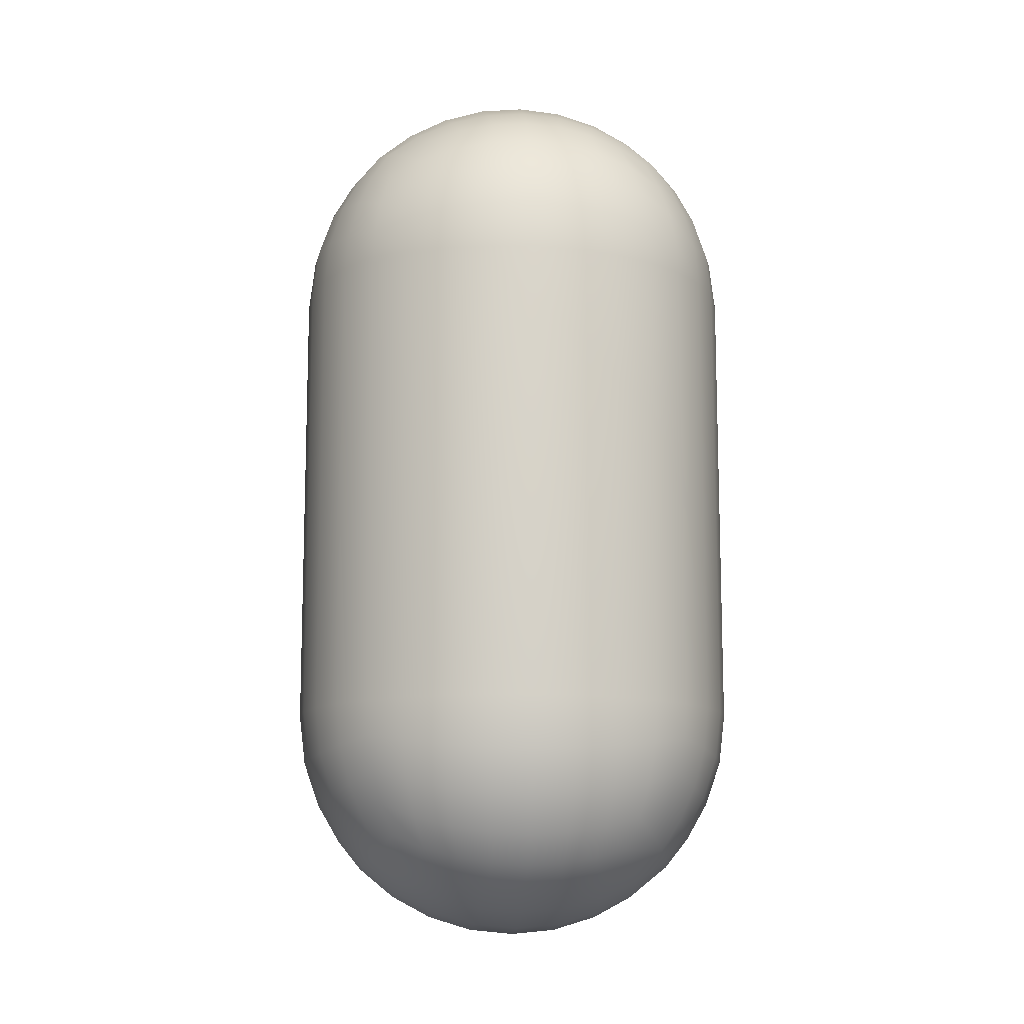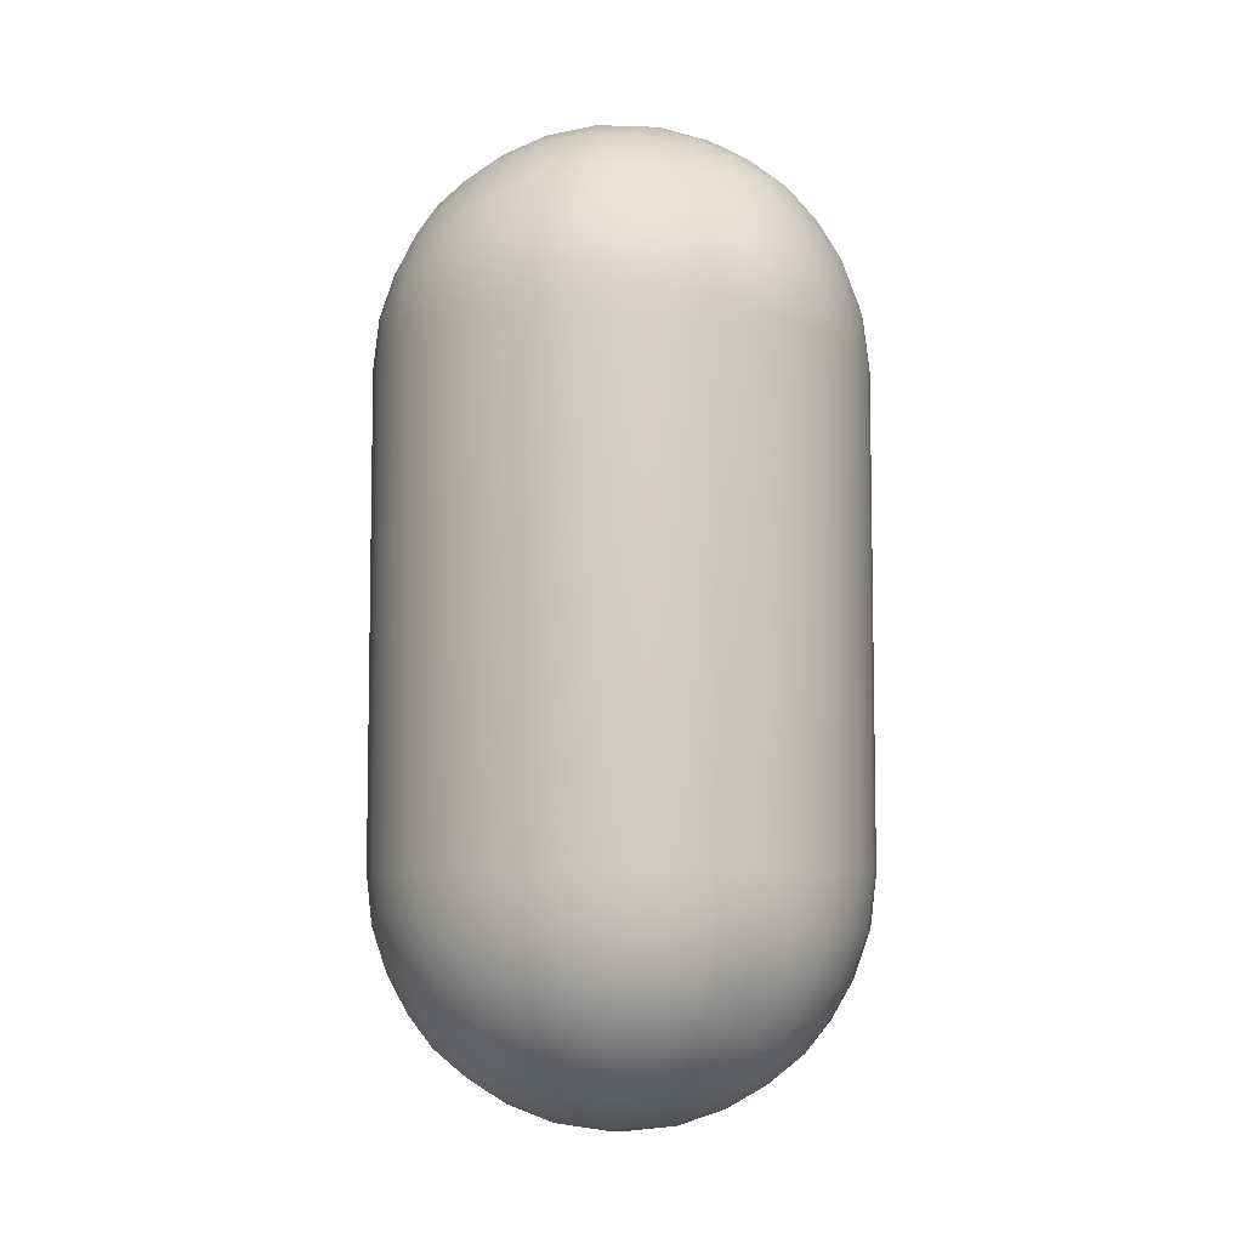
<metadata>
{"format":"obj","ext":"obj","renderer":"f3d","projection":"perspective","resolution":1024,"background":"white","views":[{"elev":-11.9,"azim":84.5,"up":"+Y"},{"elev":-7.0,"azim":-164.8,"up":"+Y"}]}
</metadata>
<code>
o Capsule
v -0.2887 -0.7887 0.2887
v -0.2887 -0.7887 -0.2887
v 0.2887 -0.7887 0.2887
v 0.2887 -0.7887 -0.2887
v -0.3165 -0.8165 -0.2227
v -0.3369 -0.8369 -0.1515
v -0.3494 -0.8494 -0.07663
v -0.3536 -0.8536 0
v -0.3494 -0.8494 0.07663
v -0.3369 -0.8369 0.1515
v -0.3165 -0.8165 0.2227
v -0.3165 -0.7227 0.3165
v -0.3369 -0.6515 0.3369
v -0.3494 -0.5766 0.3494
v -0.3536 -0.5 0.3536
v -0.3536 -0.5 -0.3536
v -0.3494 -0.5766 -0.3494
v -0.3369 -0.6515 -0.3369
v -0.3165 -0.7227 -0.3165
v 0.2227 -0.8165 -0.3165
v 0.1515 -0.8369 -0.3369
v 0.07663 -0.8494 -0.3494
v 0 -0.8536 -0.3536
v -0.07663 -0.8494 -0.3494
v -0.1515 -0.8369 -0.3369
v -0.2227 -0.8165 -0.3165
v 0.3536 -0.5 -0.3536
v 0.3494 -0.5766 -0.3494
v 0.3369 -0.6515 -0.3369
v 0.3165 -0.7227 -0.3165
v 0.3165 -0.8165 0.2227
v 0.3369 -0.8369 0.1515
v 0.3494 -0.8494 0.07663
v 0.3536 -0.8536 0
v 0.3494 -0.8494 -0.07663
v 0.3369 -0.8369 -0.1515
v 0.3165 -0.8165 -0.2227
v 0.3536 -0.5 0.3536
v 0.3494 -0.5766 0.3494
v 0.3369 -0.6515 0.3369
v 0.3165 -0.7227 0.3165
v -0.2227 -0.8165 0.3165
v -0.1515 -0.8369 0.3369
v -0.07663 -0.8494 0.3494
v 0 -0.8536 0.3536
v 0.07663 -0.8494 0.3494
v 0.1515 -0.8369 0.3369
v 0.2227 -0.8165 0.3165
v -0.2512 -0.8546 -0.2456
v -0.2722 -0.8825 -0.1677
v -0.285 -0.8996 -0.08507
v -0.2893 -0.9054 0
v -0.285 -0.8996 0.08507
v -0.2722 -0.8825 0.1677
v -0.2512 -0.8546 0.2456
v -0.176 -0.886 -0.263
v -0.1941 -0.9223 -0.1803
v -0.2053 -0.9446 -0.09169
v -0.209 -0.9521 0
v -0.2053 -0.9446 0.09169
v -0.1941 -0.9223 0.1803
v -0.176 -0.886 0.263
v -0.09123 -0.9078 -0.274
v -0.1021 -0.9511 -0.1885
v -0.1087 -0.9778 -0.09602
v -0.111 -0.9868 0
v -0.1087 -0.9778 0.09602
v -0.1021 -0.9511 0.1885
v -0.09123 -0.9078 0.274
v 0 -0.9157 -0.2778
v 0 -0.9619 -0.1913
v 0 -0.9904 -0.09755
v 0 -1 0
v 0 -0.9904 0.09755
v 0 -0.9619 0.1913
v 0 -0.9157 0.2778
v 0.09123 -0.9078 -0.274
v 0.1021 -0.9511 -0.1885
v 0.1087 -0.9778 -0.09602
v 0.111 -0.9868 0
v 0.1087 -0.9778 0.09602
v 0.1021 -0.9511 0.1885
v 0.09123 -0.9078 0.274
v 0.176 -0.886 -0.263
v 0.1941 -0.9223 -0.1803
v 0.2053 -0.9446 -0.09169
v 0.209 -0.9521 0
v 0.2053 -0.9446 0.09169
v 0.1941 -0.9223 0.1803
v 0.176 -0.886 0.263
v 0.2512 -0.8546 -0.2456
v 0.2722 -0.8825 -0.1677
v 0.285 -0.8996 -0.08507
v 0.2893 -0.9054 0
v 0.285 -0.8996 0.08507
v 0.2722 -0.8825 0.1677
v 0.2512 -0.8546 0.2456
v 0.2456 -0.7512 0.3546
v 0.1677 -0.7722 0.3825
v 0.08507 -0.785 0.3996
v 0 -0.7893 0.4054
v -0.08507 -0.785 0.3996
v -0.1677 -0.7722 0.3825
v -0.2456 -0.7512 0.3546
v 0.263 -0.676 0.386
v 0.1803 -0.6941 0.4223
v 0.09169 -0.7053 0.4446
v 0 -0.709 0.4521
v -0.09169 -0.7053 0.4446
v -0.1803 -0.6941 0.4223
v -0.263 -0.676 0.386
v 0.274 -0.5912 0.4078
v 0.1885 -0.6021 0.4511
v 0.09602 -0.6087 0.4778
v 0 -0.611 0.4868
v -0.09602 -0.6087 0.4778
v -0.1885 -0.6021 0.4511
v -0.274 -0.5912 0.4078
v 0.2778 -0.5 0.4157
v 0.1913 -0.5 0.4619
v 0.09755 -0.5 0.4904
v 0 -0.5 0.5
v -0.09755 -0.5 0.4904
v -0.1913 -0.5 0.4619
v -0.2778 -0.5 0.4157
v 0.3546 -0.7512 -0.2456
v 0.3825 -0.7722 -0.1677
v 0.3996 -0.785 -0.08507
v 0.4054 -0.7893 0
v 0.3996 -0.785 0.08507
v 0.3825 -0.7722 0.1677
v 0.3546 -0.7512 0.2456
v 0.386 -0.676 -0.263
v 0.4223 -0.6941 -0.1803
v 0.4446 -0.7053 -0.09169
v 0.4521 -0.709 0
v 0.4446 -0.7053 0.09169
v 0.4223 -0.6941 0.1803
v 0.386 -0.676 0.263
v 0.4078 -0.5912 -0.274
v 0.4511 -0.6021 -0.1885
v 0.4778 -0.6087 -0.09602
v 0.4868 -0.611 0
v 0.4778 -0.6087 0.09602
v 0.4511 -0.6021 0.1885
v 0.4078 -0.5912 0.274
v 0.4157 -0.5 -0.2778
v 0.4619 -0.5 -0.1913
v 0.4904 -0.5 -0.09755
v 0.5 -0.5 0
v 0.4904 -0.5 0.09755
v 0.4619 -0.5 0.1913
v 0.4157 -0.5 0.2778
v -0.2456 -0.7512 -0.3546
v -0.1677 -0.7722 -0.3825
v -0.08507 -0.785 -0.3996
v 0 -0.7893 -0.4054
v 0.08507 -0.785 -0.3996
v 0.1677 -0.7722 -0.3825
v 0.2456 -0.7512 -0.3546
v -0.263 -0.676 -0.386
v -0.1803 -0.6941 -0.4223
v -0.09169 -0.7053 -0.4446
v 0 -0.709 -0.4521
v 0.09169 -0.7053 -0.4446
v 0.1803 -0.6941 -0.4223
v 0.263 -0.676 -0.386
v -0.274 -0.5912 -0.4078
v -0.1885 -0.6021 -0.4511
v -0.09602 -0.6087 -0.4778
v 0 -0.611 -0.4868
v 0.09602 -0.6087 -0.4778
v 0.1885 -0.6021 -0.4511
v 0.274 -0.5912 -0.4078
v -0.2778 -0.5 -0.4157
v -0.1913 -0.5 -0.4619
v -0.09755 -0.5 -0.4904
v 0 -0.5 -0.5
v 0.09755 -0.5 -0.4904
v 0.1913 -0.5 -0.4619
v 0.2778 -0.5 -0.4157
v -0.3546 -0.7512 0.2456
v -0.3825 -0.7722 0.1677
v -0.3996 -0.785 0.08507
v -0.4054 -0.7893 0
v -0.3996 -0.785 -0.08507
v -0.3825 -0.7722 -0.1677
v -0.3546 -0.7512 -0.2456
v -0.386 -0.676 0.263
v -0.4223 -0.6941 0.1803
v -0.4446 -0.7053 0.09169
v -0.4521 -0.709 0
v -0.4446 -0.7053 -0.09169
v -0.4223 -0.6941 -0.1803
v -0.386 -0.676 -0.263
v -0.4078 -0.5912 0.274
v -0.4511 -0.6021 0.1885
v -0.4778 -0.6087 0.09602
v -0.4868 -0.611 0
v -0.4778 -0.6087 -0.09602
v -0.4511 -0.6021 -0.1885
v -0.4078 -0.5912 -0.274
v -0.4157 -0.5 0.2778
v -0.4619 -0.5 0.1913
v -0.4904 -0.5 0.09755
v -0.5 -0.5 0
v -0.4904 -0.5 -0.09755
v -0.4619 -0.5 -0.1913
v -0.4157 -0.5 -0.2778
v -0.3165 0.7227 0.3165
v -0.2887 0.7887 0.2887
v -0.3165 0.8165 -0.2227
v -0.2887 0.7887 -0.2887
v 0.2227 0.8165 -0.3165
v 0.2887 0.7887 -0.2887
v 0.3165 0.8165 0.2227
v 0.2887 0.7887 0.2887
v -0.2227 0.8165 0.3165
v -0.3536 0.5 0.3536
v -0.3494 0.5766 0.3494
v -0.3369 0.6515 0.3369
v -0.3165 0.8165 0.2227
v -0.3369 0.8369 0.1515
v -0.3494 0.8494 0.07663
v -0.3536 0.8536 -0
v -0.3494 0.8494 -0.07663
v -0.3369 0.8369 -0.1515
v -0.3165 0.7227 -0.3165
v -0.3369 0.6515 -0.3369
v -0.3494 0.5766 -0.3494
v -0.3536 0.5 -0.3536
v -0.2227 0.8165 -0.3165
v -0.1515 0.8369 -0.3369
v -0.07663 0.8494 -0.3494
v -0 0.8536 -0.3536
v 0.07663 0.8494 -0.3494
v 0.1515 0.8369 -0.3369
v 0.3165 0.7227 -0.3165
v 0.3369 0.6515 -0.3369
v 0.3494 0.5766 -0.3494
v 0.3536 0.5 -0.3536
v 0.3165 0.8165 -0.2227
v 0.3369 0.8369 -0.1515
v 0.3494 0.8494 -0.07663
v 0.3536 0.8536 -0
v 0.3494 0.8494 0.07663
v 0.3369 0.8369 0.1515
v 0.3165 0.7227 0.3165
v 0.3369 0.6515 0.3369
v 0.3494 0.5766 0.3494
v 0.3536 0.5 0.3536
v 0.2227 0.8165 0.3165
v 0.1515 0.8369 0.3369
v 0.07663 0.8494 0.3494
v -0 0.8536 0.3536
v -0.07663 0.8494 0.3494
v -0.1515 0.8369 0.3369
v 0.2512 0.8546 0.2456
v 0.2512 0.8546 -0.2456
v 0.2722 0.8825 -0.1677
v 0.285 0.8996 -0.08507
v 0.2893 0.9054 -0
v 0.285 0.8996 0.08507
v 0.2722 0.8825 0.1677
v 0.176 0.886 0.263
v 0.176 0.886 -0.263
v 0.1941 0.9223 -0.1803
v 0.2053 0.9446 -0.09169
v 0.209 0.9521 -0
v 0.2053 0.9446 0.09169
v 0.1941 0.9223 0.1803
v 0.09123 0.9078 0.274
v 0.09123 0.9078 -0.274
v 0.1021 0.9511 -0.1885
v 0.1087 0.9778 -0.09602
v 0.111 0.9868 -0
v 0.1087 0.9778 0.09602
v 0.1021 0.9511 0.1885
v -0 0.9157 0.2778
v -0 0.9157 -0.2778
v -0 0.9619 -0.1913
v -0 0.9904 -0.09755
v -0 1 -0
v -0 0.9904 0.09755
v -0 0.9619 0.1913
v -0.09123 0.9078 0.274
v -0.09123 0.9078 -0.274
v -0.1021 0.9511 -0.1885
v -0.1087 0.9778 -0.09602
v -0.111 0.9868 -0
v -0.1087 0.9778 0.09602
v -0.1021 0.9511 0.1885
v -0.176 0.886 0.263
v -0.176 0.886 -0.263
v -0.1941 0.9223 -0.1803
v -0.2053 0.9446 -0.09169
v -0.209 0.9521 -0
v -0.2053 0.9446 0.09169
v -0.1941 0.9223 0.1803
v -0.2512 0.8546 0.2456
v -0.2512 0.8546 -0.2456
v -0.2722 0.8825 -0.1677
v -0.285 0.8996 -0.08507
v -0.2893 0.9054 -0
v -0.285 0.8996 0.08507
v -0.2722 0.8825 0.1677
v -0.2778 0.5 0.4157
v 0.2778 0.5 0.4157
v 0.1913 0.5 0.4619
v 0.09755 0.5 0.4904
v -0 0.5 0.5
v -0.09755 0.5 0.4904
v -0.1913 0.5 0.4619
v -0.274 0.5912 0.4078
v 0.274 0.5912 0.4078
v 0.1885 0.6021 0.4511
v 0.09602 0.6087 0.4778
v -0 0.611 0.4868
v -0.09602 0.6087 0.4778
v -0.1885 0.6021 0.4511
v -0.263 0.676 0.386
v 0.263 0.676 0.386
v 0.1803 0.6941 0.4223
v 0.09169 0.7053 0.4446
v -0 0.709 0.4521
v -0.09169 0.7053 0.4446
v -0.1803 0.6941 0.4223
v -0.2456 0.7512 0.3546
v 0.2456 0.7512 0.3546
v 0.1677 0.7722 0.3825
v 0.08507 0.785 0.3996
v -0 0.7893 0.4054
v -0.08507 0.785 0.3996
v -0.1677 0.7722 0.3825
v 0.4157 0.5 0.2778
v 0.4157 0.5 -0.2778
v 0.4619 0.5 -0.1913
v 0.4904 0.5 -0.09755
v 0.5 0.5 -0
v 0.4904 0.5 0.09755
v 0.4619 0.5 0.1913
v 0.4078 0.5912 0.274
v 0.4078 0.5912 -0.274
v 0.4511 0.6021 -0.1885
v 0.4778 0.6087 -0.09602
v 0.4868 0.611 -0
v 0.4778 0.6087 0.09602
v 0.4511 0.6021 0.1885
v 0.386 0.676 0.263
v 0.386 0.676 -0.263
v 0.4223 0.6941 -0.1803
v 0.4446 0.7053 -0.09169
v 0.4521 0.709 -0
v 0.4446 0.7053 0.09169
v 0.4223 0.6941 0.1803
v 0.3546 0.7512 0.2456
v 0.3546 0.7512 -0.2456
v 0.3825 0.7722 -0.1677
v 0.3996 0.785 -0.08507
v 0.4054 0.7893 -0
v 0.3996 0.785 0.08507
v 0.3825 0.7722 0.1677
v 0.2778 0.5 -0.4157
v -0.2778 0.5 -0.4157
v -0.1913 0.5 -0.4619
v -0.09755 0.5 -0.4904
v -0 0.5 -0.5
v 0.09755 0.5 -0.4904
v 0.1913 0.5 -0.4619
v 0.274 0.5912 -0.4078
v -0.274 0.5912 -0.4078
v -0.1885 0.6021 -0.4511
v -0.09602 0.6087 -0.4778
v -0 0.611 -0.4868
v 0.09602 0.6087 -0.4778
v 0.1885 0.6021 -0.4511
v 0.263 0.676 -0.386
v -0.263 0.676 -0.386
v -0.1803 0.6941 -0.4223
v -0.09169 0.7053 -0.4446
v -0 0.709 -0.4521
v 0.09169 0.7053 -0.4446
v 0.1803 0.6941 -0.4223
v 0.2456 0.7512 -0.3546
v -0.2456 0.7512 -0.3546
v -0.1677 0.7722 -0.3825
v -0.08507 0.785 -0.3996
v -0 0.7893 -0.4054
v 0.08507 0.785 -0.3996
v 0.1677 0.7722 -0.3825
v -0.4157 0.5 -0.2778
v -0.4157 0.5 0.2778
v -0.4619 0.5 0.1913
v -0.4904 0.5 0.09755
v -0.5 0.5 -0
v -0.4904 0.5 -0.09755
v -0.4619 0.5 -0.1913
v -0.4078 0.5912 -0.274
v -0.4078 0.5912 0.274
v -0.4511 0.6021 0.1885
v -0.4778 0.6087 0.09602
v -0.4868 0.611 -0
v -0.4778 0.6087 -0.09602
v -0.4511 0.6021 -0.1885
v -0.386 0.676 -0.263
v -0.386 0.676 0.263
v -0.4223 0.6941 0.1803
v -0.4446 0.7053 0.09169
v -0.4521 0.709 -0
v -0.4446 0.7053 -0.09169
v -0.4223 0.6941 -0.1803
v -0.3546 0.7512 -0.2456
v -0.3546 0.7512 0.2456
v -0.3825 0.7722 0.1677
v -0.3996 0.785 0.08507
v -0.4054 0.7893 -0
v -0.3996 0.785 -0.08507
v -0.3825 0.7722 -0.1677
f 97 31 3 48
f 11 55 42 1
f 55 62 43 42
f 62 69 44 43
f 69 76 45 44
f 76 83 46 45
f 83 90 47 46
f 90 97 48 47
f 2 26 49 5
f 5 49 50 6
f 6 50 51 7
f 7 51 52 8
f 8 52 53 9
f 9 53 54 10
f 10 54 55 11
f 26 25 56 49
f 49 56 57 50
f 50 57 58 51
f 51 58 59 52
f 52 59 60 53
f 53 60 61 54
f 54 61 62 55
f 25 24 63 56
f 56 63 64 57
f 57 64 65 58
f 58 65 66 59
f 59 66 67 60
f 60 67 68 61
f 61 68 69 62
f 24 23 70 63
f 63 70 71 64
f 64 71 72 65
f 65 72 73 66
f 66 73 74 67
f 67 74 75 68
f 68 75 76 69
f 23 22 77 70
f 70 77 78 71
f 71 78 79 72
f 72 79 80 73
f 73 80 81 74
f 74 81 82 75
f 75 82 83 76
f 22 21 84 77
f 77 84 85 78
f 78 85 86 79
f 79 86 87 80
f 80 87 88 81
f 81 88 89 82
f 82 89 90 83
f 21 20 91 84
f 84 91 92 85
f 85 92 93 86
f 86 93 94 87
f 87 94 95 88
f 88 95 96 89
f 89 96 97 90
f 20 4 37 91
f 91 37 36 92
f 92 36 35 93
f 93 35 34 94
f 94 34 33 95
f 95 33 32 96
f 96 32 31 97
f 42 104 12 1
f 104 111 13 12
f 111 118 14 13
f 118 125 15 14
f 3 41 98 48
f 48 98 99 47
f 47 99 100 46
f 46 100 101 45
f 45 101 102 44
f 44 102 103 43
f 43 103 104 42
f 41 40 105 98
f 98 105 106 99
f 99 106 107 100
f 100 107 108 101
f 101 108 109 102
f 102 109 110 103
f 103 110 111 104
f 40 39 112 105
f 105 112 113 106
f 106 113 114 107
f 107 114 115 108
f 108 115 116 109
f 109 116 117 110
f 110 117 118 111
f 39 38 119 112
f 112 119 120 113
f 113 120 121 114
f 114 121 122 115
f 115 122 123 116
f 116 123 124 117
f 117 124 125 118
f 31 132 41 3
f 132 139 40 41
f 139 146 39 40
f 146 153 38 39
f 4 30 126 37
f 37 126 127 36
f 36 127 128 35
f 35 128 129 34
f 34 129 130 33
f 33 130 131 32
f 32 131 132 31
f 30 29 133 126
f 126 133 134 127
f 127 134 135 128
f 128 135 136 129
f 129 136 137 130
f 130 137 138 131
f 131 138 139 132
f 29 28 140 133
f 133 140 141 134
f 134 141 142 135
f 135 142 143 136
f 136 143 144 137
f 137 144 145 138
f 138 145 146 139
f 28 27 147 140
f 140 147 148 141
f 141 148 149 142
f 142 149 150 143
f 143 150 151 144
f 144 151 152 145
f 145 152 153 146
f 20 160 30 4
f 160 167 29 30
f 167 174 28 29
f 174 181 27 28
f 2 19 154 26
f 26 154 155 25
f 25 155 156 24
f 24 156 157 23
f 23 157 158 22
f 22 158 159 21
f 21 159 160 20
f 19 18 161 154
f 154 161 162 155
f 155 162 163 156
f 156 163 164 157
f 157 164 165 158
f 158 165 166 159
f 159 166 167 160
f 18 17 168 161
f 161 168 169 162
f 162 169 170 163
f 163 170 171 164
f 164 171 172 165
f 165 172 173 166
f 166 173 174 167
f 17 16 175 168
f 168 175 176 169
f 169 176 177 170
f 170 177 178 171
f 171 178 179 172
f 172 179 180 173
f 173 180 181 174
f 124 123 312 313
f 5 188 19 2
f 188 195 18 19
f 195 202 17 18
f 202 209 16 17
f 207 206 395 396
f 147 27 241 336
f 123 122 311 312
f 1 12 182 11
f 11 182 183 10
f 10 183 184 9
f 9 184 185 8
f 8 185 186 7
f 7 186 187 6
f 6 187 188 5
f 12 13 189 182
f 182 189 190 183
f 183 190 191 184
f 184 191 192 185
f 185 192 193 186
f 186 193 194 187
f 187 194 195 188
f 13 14 196 189
f 189 196 197 190
f 190 197 198 191
f 191 198 199 192
f 192 199 200 193
f 193 200 201 194
f 194 201 202 195
f 14 15 203 196
f 196 203 204 197
f 197 204 205 198
f 198 205 206 199
f 199 206 207 200
f 200 207 208 201
f 201 208 209 202
f 206 205 394 395
f 38 153 335 251
f 122 121 310 311
f 205 204 393 394
f 181 180 369 363
f 204 203 392 393
f 121 120 309 310
f 180 179 368 369
f 203 15 219 392
f 120 119 308 309
f 179 178 367 368
f 119 38 251 308
f 16 209 391 231
f 178 177 366 367
f 15 125 307 219
f 177 176 365 366
f 153 152 341 335
f 176 175 364 365
f 152 151 340 341
f 175 16 231 364
f 151 150 339 340
f 27 181 363 241
f 150 149 338 339
f 209 208 397 391
f 149 148 337 338
f 125 124 313 307
f 208 207 396 397
f 148 147 336 337
f 412 212 213 228
f 384 214 215 238
f 356 216 217 248
f 328 218 211 210
f 300 222 211 218
f 216 258 252 217
f 258 265 253 252
f 265 272 254 253
f 272 279 255 254
f 279 286 256 255
f 286 293 257 256
f 293 300 218 257
f 215 214 259 242
f 242 259 260 243
f 243 260 261 244
f 244 261 262 245
f 245 262 263 246
f 246 263 264 247
f 247 264 258 216
f 214 237 266 259
f 259 266 267 260
f 260 267 268 261
f 261 268 269 262
f 262 269 270 263
f 263 270 271 264
f 264 271 265 258
f 237 236 273 266
f 266 273 274 267
f 267 274 275 268
f 268 275 276 269
f 269 276 277 270
f 270 277 278 271
f 271 278 272 265
f 236 235 280 273
f 273 280 281 274
f 274 281 282 275
f 275 282 283 276
f 276 283 284 277
f 277 284 285 278
f 278 285 279 272
f 235 234 287 280
f 280 287 288 281
f 281 288 289 282
f 282 289 290 283
f 283 290 291 284
f 284 291 292 285
f 285 292 286 279
f 234 233 294 287
f 287 294 295 288
f 288 295 296 289
f 289 296 297 290
f 290 297 298 291
f 291 298 299 292
f 292 299 293 286
f 233 232 301 294
f 294 301 302 295
f 295 302 303 296
f 296 303 304 297
f 297 304 305 298
f 298 305 306 299
f 299 306 300 293
f 232 213 212 301
f 301 212 227 302
f 302 227 226 303
f 303 226 225 304
f 304 225 224 305
f 305 224 223 306
f 306 223 222 300
f 307 314 220 219
f 314 321 221 220
f 321 328 210 221
f 251 250 315 308
f 308 315 316 309
f 309 316 317 310
f 310 317 318 311
f 311 318 319 312
f 312 319 320 313
f 313 320 314 307
f 250 249 322 315
f 315 322 323 316
f 316 323 324 317
f 317 324 325 318
f 318 325 326 319
f 319 326 327 320
f 320 327 321 314
f 249 248 329 322
f 322 329 330 323
f 323 330 331 324
f 324 331 332 325
f 325 332 333 326
f 326 333 334 327
f 327 334 328 321
f 248 217 252 329
f 329 252 253 330
f 330 253 254 331
f 331 254 255 332
f 332 255 256 333
f 333 256 257 334
f 334 257 218 328
f 335 342 250 251
f 342 349 249 250
f 349 356 248 249
f 241 240 343 336
f 336 343 344 337
f 337 344 345 338
f 338 345 346 339
f 339 346 347 340
f 340 347 348 341
f 341 348 342 335
f 240 239 350 343
f 343 350 351 344
f 344 351 352 345
f 345 352 353 346
f 346 353 354 347
f 347 354 355 348
f 348 355 349 342
f 239 238 357 350
f 350 357 358 351
f 351 358 359 352
f 352 359 360 353
f 353 360 361 354
f 354 361 362 355
f 355 362 356 349
f 238 215 242 357
f 357 242 243 358
f 358 243 244 359
f 359 244 245 360
f 360 245 246 361
f 361 246 247 362
f 362 247 216 356
f 363 370 240 241
f 370 377 239 240
f 377 384 238 239
f 231 230 371 364
f 364 371 372 365
f 365 372 373 366
f 366 373 374 367
f 367 374 375 368
f 368 375 376 369
f 369 376 370 363
f 230 229 378 371
f 371 378 379 372
f 372 379 380 373
f 373 380 381 374
f 374 381 382 375
f 375 382 383 376
f 376 383 377 370
f 229 228 385 378
f 378 385 386 379
f 379 386 387 380
f 380 387 388 381
f 381 388 389 382
f 382 389 390 383
f 383 390 384 377
f 228 213 232 385
f 385 232 233 386
f 386 233 234 387
f 387 234 235 388
f 388 235 236 389
f 389 236 237 390
f 390 237 214 384
f 391 398 230 231
f 398 405 229 230
f 405 412 228 229
f 219 220 399 392
f 392 399 400 393
f 393 400 401 394
f 394 401 402 395
f 395 402 403 396
f 396 403 404 397
f 397 404 398 391
f 220 221 406 399
f 399 406 407 400
f 400 407 408 401
f 401 408 409 402
f 402 409 410 403
f 403 410 411 404
f 404 411 405 398
f 221 210 413 406
f 406 413 414 407
f 407 414 415 408
f 408 415 416 409
f 409 416 417 410
f 410 417 418 411
f 411 418 412 405
f 210 211 222 413
f 413 222 223 414
f 414 223 224 415
f 415 224 225 416
f 416 225 226 417
f 417 226 227 418
f 418 227 212 412

</code>
